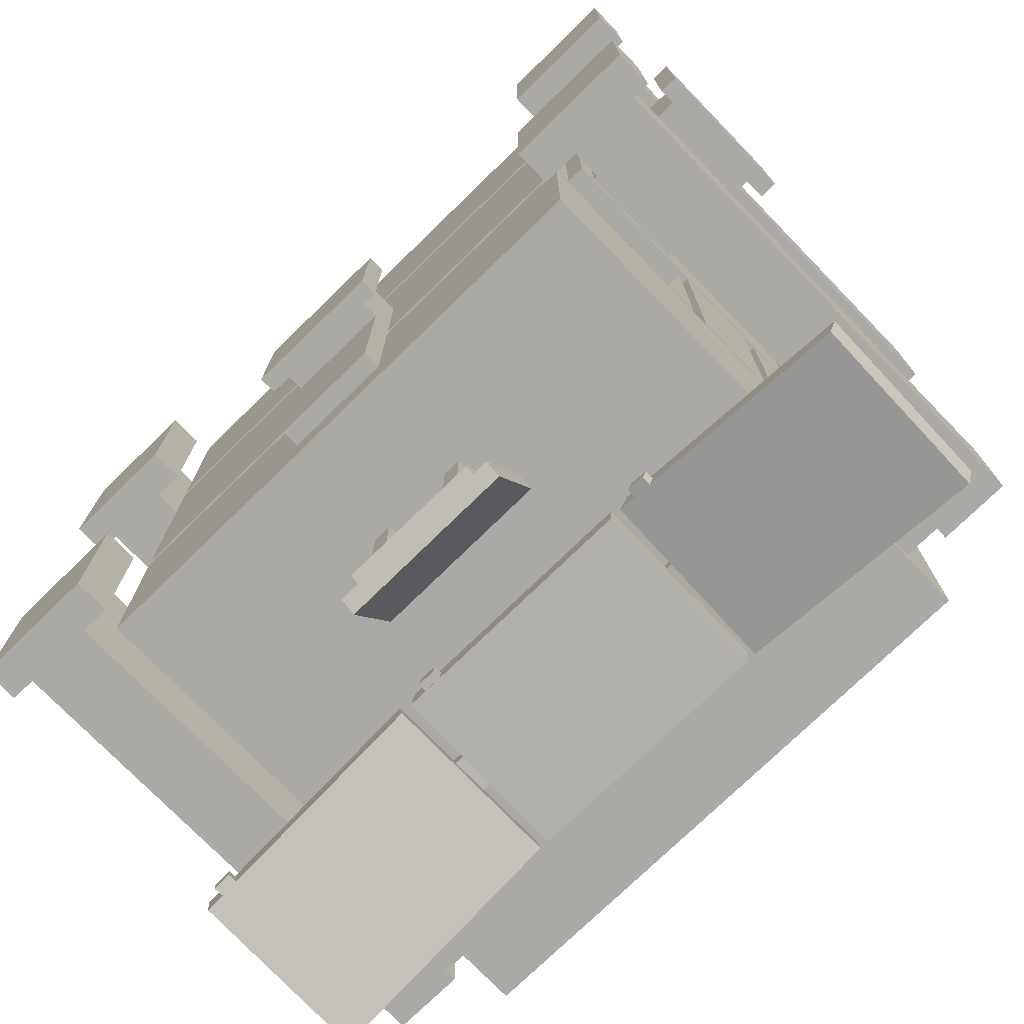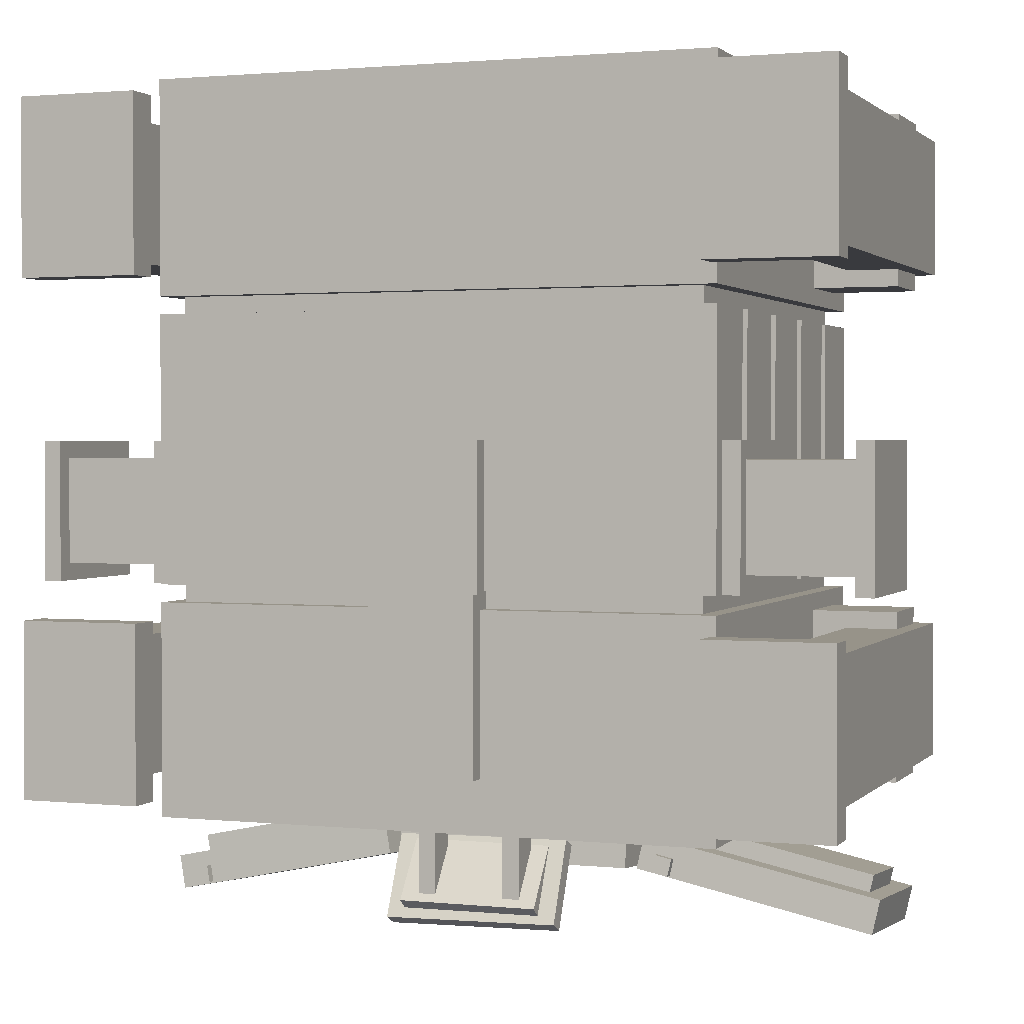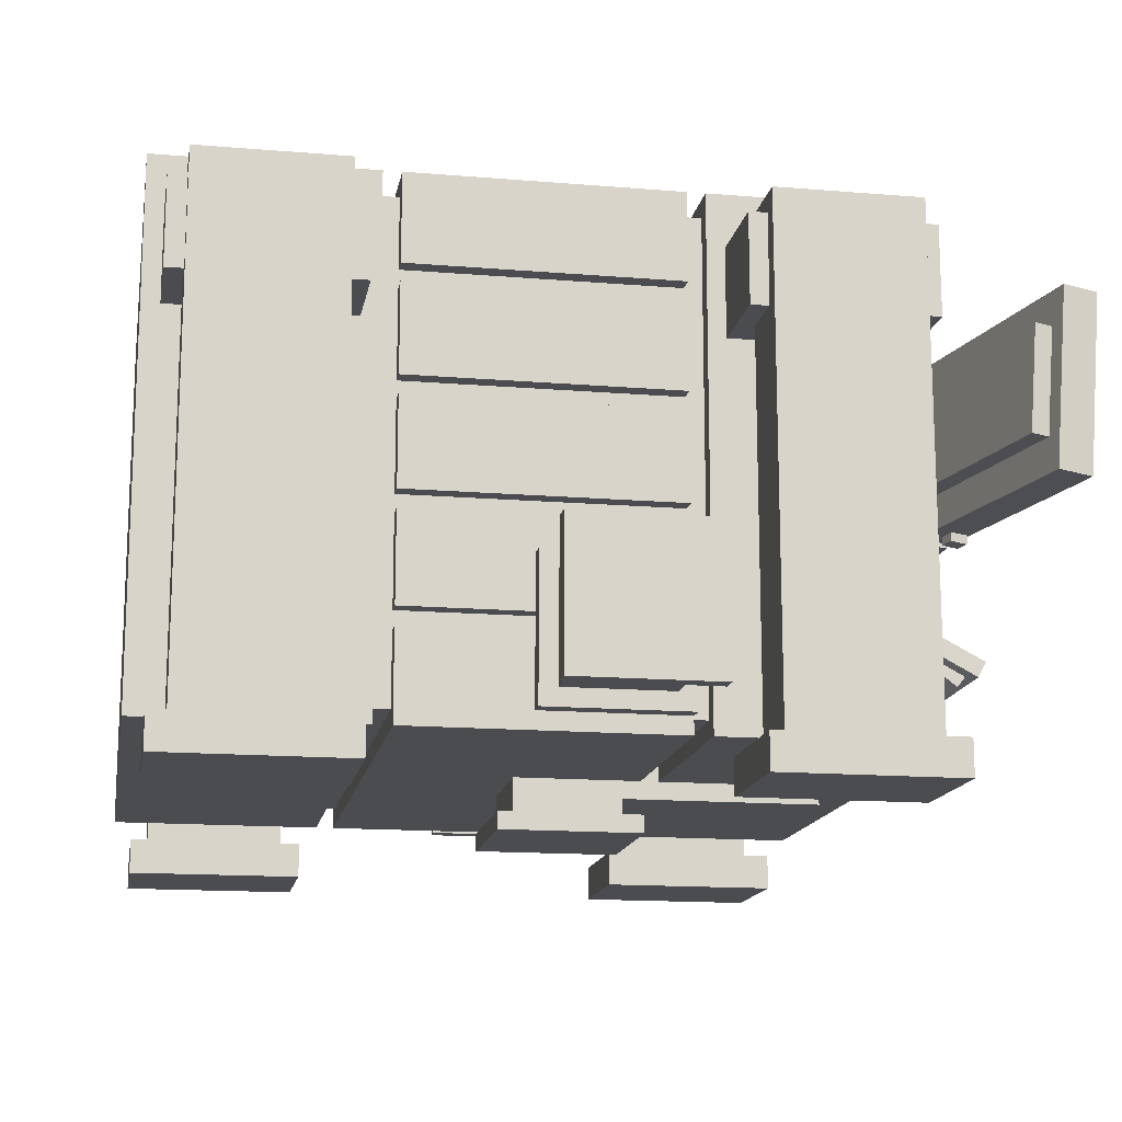
<metadata>
{"format":"obj","ext":"obj","renderer":"f3d","projection":"perspective","resolution":1024,"background":"white","views":[{"elev":-75.3,"azim":44.2,"up":"+Z"},{"elev":1.5,"azim":20.4,"up":"+Z"},{"elev":-15.0,"azim":79.9,"up":"+Y"}]}
</metadata>
<code>
g default
v -0.5 1.812 1.438
v -0.5625 1.812 1.438
v -0.5625 1.5 1.438
v -0.5 1.5 1.438
v -0.5 1.812 1.812
v -0.5625 1.812 1.812
v -0.5625 1.5 1.812
v -0.5 1.5 1.812
g bracketPlate4
f 3 4 8 7
f 6 5 1 2
f 2 1 4 3
f 5 6 7 8
f 6 2 3 7
f 1 5 8 4
g default
v 0.9375 1.613 -0.8393
v 0.0625 1.613 -0.8393
v 0.0625 0.9903 -0.7848
v 0.9375 0.9903 -0.7848
v 0.9375 1.624 -0.7147
v 0.0625 1.624 -0.7147
v 0.0625 1.001 -0.6603
v 0.9375 1.001 -0.6603
g monitor2
f 11 12 16 15
f 14 13 9 10
f 10 9 12 11
f 13 14 15 16
f 14 10 11 15
f 9 13 16 12
g default
v -0.5 1.812 -0.5
v -0.8125 1.812 -0.5
v -0.8125 1.5 -0.5
v -0.5 1.5 -0.5
v -0.5 1.812 -0.375
v -0.8125 1.812 -0.375
v -0.8125 1.5 -0.375
v -0.5 1.5 -0.375
g bracket5
f 19 20 24 23
f 22 21 17 18
f 18 17 20 19
f 21 22 23 24
f 22 18 19 23
f 17 21 24 20
g default
v 1.812 1.812 1.812
v 1.5 1.812 1.812
v 1.5 1.5 1.812
v 1.812 1.5 1.812
v 1.812 1.812 1.938
v 1.5 1.812 1.938
v 1.5 1.5 1.938
v 1.812 1.5 1.938
g bracket4
f 27 28 32 31
f 30 29 25 26
f 26 25 28 27
f 29 30 31 32
f 30 26 27 31
f 25 29 32 28
g default
v 1.812 1.812 -0.5
v 1.5 1.812 -0.5
v 1.5 1.5 -0.5
v 1.812 1.5 -0.5
v 1.812 1.812 -0.375
v 1.5 1.812 -0.375
v 1.5 1.5 -0.375
v 1.812 1.5 -0.375
g bracket1
f 35 36 40 39
f 38 37 33 34
f 34 33 36 35
f 37 38 39 40
f 38 34 35 39
f 33 37 40 36
g default
v 1.875 1.875 -0.4375
v 1.625 1.875 -0.4375
v 1.625 0.125 -0.4375
v 1.875 0.125 -0.4375
v 1.875 1.875 0.0625
v 1.625 1.875 0.0625
v 1.625 0.125 0.0625
v 1.875 0.125 0.0625
g supportBeam1
f 43 44 48 47
f 46 45 41 42
f 42 41 44 43
f 45 46 47 48
f 46 42 43 47
f 41 45 48 44
g default
v -0.5 0.125 -0.5
v -0.9375 0.125 -0.5
v -0.9375 0 -0.5
v -0.5 0 -0.5
v -0.5 0.125 0.125
v -0.9375 0.125 0.125
v -0.9375 0 0.125
v -0.5 0 0.125
g foot4
f 51 52 56 55
f 54 53 49 50
f 50 49 52 51
f 53 54 55 56
f 54 50 51 55
f 49 53 56 52
g default
v 0.1575 1.373 -0.7125
v -0.09214 1.373 -0.7255
v -0.09271 1.249 -0.7147
v 0.1569 1.249 -0.7016
v 0.1543 1.379 -0.6503
v -0.0954 1.379 -0.6634
v -0.09597 1.254 -0.6525
v 0.1537 1.254 -0.6394
g monitorBar2
f 59 60 64 63
f 62 61 57 58
f 58 57 60 59
f 61 62 63 64
f 62 58 59 63
f 57 61 64 60
g default
v 0.8101 0.7682 -0.6763
v 0.1852 0.7682 -0.6872
v 0.19 0.6215 -0.9631
v 0.8149 0.6215 -0.9522
v 0.8096 0.713 -0.647
v 0.1847 0.713 -0.6579
v 0.1895 0.5663 -0.9338
v 0.8144 0.5663 -0.9229
g keyboard
f 67 68 72 71
f 70 69 65 66
f 66 65 68 67
f 69 70 71 72
f 70 66 67 71
f 65 69 72 68
g default
v 0.375 1.375 -0.6875
v 0.25 1.375 -0.6875
v 0.25 1.25 -0.6875
v 0.375 1.25 -0.6875
v 0.375 1.375 -0.5625
v 0.25 1.375 -0.5625
v 0.25 1.25 -0.5625
v 0.375 1.25 -0.5625
g monitorMount2
f 75 76 80 79
f 78 77 73 74
f 74 73 76 75
f 77 78 79 80
f 78 74 75 79
f 73 77 80 76
g default
v -0.5 0.75 0.25
v -0.5625 0.75 0.25
v -0.5625 0.25 0.25
v -0.5 0.25 0.25
v -0.5 0.75 0.75
v -0.5625 0.75 0.75
v -0.5625 0.25 0.75
v -0.5 0.25 0.75
g powerConnector2b
f 83 84 88 87
f 86 85 81 82
f 82 81 84 83
f 85 86 87 88
f 86 82 83 87
f 81 85 88 84
g default
v 1.5 0.875 0.25
v -0.5 0.875 0.25
v -0.5 0.5625 0.25
v 1.5 0.5625 0.25
v 1.5 0.875 1.188
v -0.5 0.875 1.188
v -0.5 0.5625 1.188
v 1.5 0.5625 1.188
g frame2d
f 91 92 96 95
f 94 93 89 90
f 90 89 92 91
f 93 94 95 96
f 94 90 91 95
f 89 93 96 92
g default
v 0.6875 0.25 -0.375
v 0.3125 0.25 -0.375
v 0.3125 0.125 -0.375
v 0.6875 0.125 -0.375
v 0.6875 0.25 0.3125
v 0.3125 0.25 0.3125
v 0.3125 0.125 0.3125
v 0.6875 0.125 0.3125
g powerCable1a
f 99 100 104 103
f 102 101 97 98
f 98 97 100 99
f 101 102 103 104
f 102 98 99 103
f 97 101 104 100
g default
v 1.092 1.373 -0.7223
v 0.8426 1.373 -0.7092
v 0.8431 1.249 -0.6983
v 1.093 1.249 -0.7114
v 1.095 1.379 -0.6601
v 0.8458 1.379 -0.647
v 0.8464 1.254 -0.6361
v 1.096 1.254 -0.6492
g monitorBar1
f 107 108 112 111
f 110 109 105 106
f 106 105 108 107
f 109 110 111 112
f 110 106 107 111
f 105 109 112 108
g default
v 1.562 0.75 0.25
v 1.5 0.75 0.25
v 1.5 0.25 0.25
v 1.562 0.25 0.25
v 1.562 0.75 0.75
v 1.5 0.75 0.75
v 1.5 0.25 0.75
v 1.562 0.25 0.75
g powerConnector3b
f 115 116 120 119
f 118 117 113 114
f 114 113 116 115
f 117 118 119 120
f 118 114 115 119
f 113 117 120 116
g default
v 1.938 0.125 -0.5
v 1.5 0.125 -0.5
v 1.5 0 -0.5
v 1.938 0 -0.5
v 1.938 0.125 0.125
v 1.5 0.125 0.125
v 1.5 0 0.125
v 1.938 0 0.125
g foot1
f 123 124 128 127
f 126 125 121 122
f 122 121 124 123
f 125 126 127 128
f 126 122 123 127
f 121 125 128 124
g default
v -0.5 0.125 1.312
v -0.9375 0.125 1.312
v -0.9375 0 1.312
v -0.5 0 1.312
v -0.5 0.125 1.938
v -0.9375 0.125 1.938
v -0.9375 0 1.938
v -0.5 0 1.938
g foot3
f 131 132 136 135
f 134 133 129 130
f 130 129 132 131
f 133 134 135 136
f 134 130 131 135
f 129 133 136 132
g default
v -0.5 1.812 0
v -0.8125 1.812 0
v -0.8125 1.5 0
v -0.5 1.5 0
v -0.5 1.812 0.125
v -0.8125 1.812 0.125
v -0.8125 1.5 0.125
v -0.5 1.5 0.125
g bracket6
f 139 140 144 143
f 142 141 137 138
f 138 137 140 139
f 141 142 143 144
f 142 138 139 143
f 137 141 144 140
g default
v 1.5 1.25 0.25
v -0.5 1.25 0.25
v -0.5 0.9375 0.25
v 1.5 0.9375 0.25
v 1.5 1.25 1.188
v -0.5 1.25 1.188
v -0.5 0.9375 1.188
v 1.5 0.9375 1.188
g frame2c
f 147 148 152 151
f 150 149 145 146
f 146 145 148 147
f 149 150 151 152
f 150 146 147 151
f 145 149 152 148
g default
v -0.625 1.875 -0.4375
v -0.875 1.875 -0.4375
v -0.875 0.125 -0.4375
v -0.625 0.125 -0.4375
v -0.625 1.875 0.0625
v -0.875 1.875 0.0625
v -0.875 0.125 0.0625
v -0.625 0.125 0.0625
g supportBeam3
f 155 156 160 159
f 158 157 153 154
f 154 153 156 155
f 157 158 159 160
f 158 154 155 159
f 153 157 160 156
g default
v 0.75 1.375 -0.6875
v 0.625 1.375 -0.6875
v 0.625 1.25 -0.6875
v 0.75 1.25 -0.6875
v 0.75 1.375 -0.5625
v 0.625 1.375 -0.5625
v 0.625 1.25 -0.5625
v 0.75 1.25 -0.5625
g monitorMount1
f 163 164 168 167
f 166 165 161 162
f 162 161 164 163
f 165 166 167 168
f 166 162 163 167
f 161 165 168 164
g default
v 1.5 2 0.25
v -0.5 2 0.25
v -0.5 1.688 0.25
v 1.5 1.688 0.25
v 1.5 2 1.188
v -0.5 2 1.188
v -0.5 1.688 1.188
v 1.5 1.688 1.188
g frame2a
f 171 172 176 175
f 174 173 169 170
f 170 169 172 171
f 173 174 175 176
f 174 170 171 175
f 169 173 176 172
g default
v 0.6875 0.6875 -0.8125
v 0.625 0.6875 -0.8125
v 0.625 0.5625 -0.8125
v 0.6875 0.5625 -0.8125
v 0.6875 0.6875 -0.5625
v 0.625 0.6875 -0.5625
v 0.625 0.5625 -0.5625
v 0.6875 0.5625 -0.5625
g keyboardSupport1
f 179 180 184 183
f 182 181 177 178
f 178 177 180 179
f 181 182 183 184
f 182 178 179 183
f 177 181 184 180
g default
v 0.6875 0.625 -0.875
v 0.625 0.625 -0.875
v 0.625 0.5625 -0.875
v 0.6875 0.5625 -0.875
v 0.6875 0.625 -0.8125
v 0.625 0.625 -0.8125
v 0.625 0.5625 -0.8125
v 0.6875 0.5625 -0.8125
g keyboardSupportExt2
f 187 188 192 191
f 190 189 185 186
f 186 185 188 187
f 189 190 191 192
f 190 186 187 191
f 185 189 192 188
g default
v 1.791 1.499 -0.8724
v 1.058 1.499 -0.7165
v 1.065 1.126 -0.6845
v 1.798 1.126 -0.8404
v 1.804 1.505 -0.8115
v 1.071 1.505 -0.6556
v 1.077 1.131 -0.6236
v 1.811 1.131 -0.7795
g monitor1back
f 195 196 200 199
f 198 197 193 194
f 194 193 196 195
f 197 198 199 200
f 198 194 195 199
f 193 197 200 196
g default
v 0.375 0.625 -0.875
v 0.3125 0.625 -0.875
v 0.3125 0.5625 -0.875
v 0.375 0.5625 -0.875
v 0.375 0.625 -0.8125
v 0.3125 0.625 -0.8125
v 0.3125 0.5625 -0.8125
v 0.375 0.5625 -0.8125
g keyboardSupportExt1
f 203 204 208 207
f 206 205 201 202
f 202 201 204 203
f 205 206 207 208
f 206 202 203 207
f 201 205 208 204
g default
v 0.6875 0.25 0.3125
v 0.3125 0.25 0.3125
v 0.3125 0.0625 0.3125
v 0.6875 0.0625 0.3125
v 0.6875 0.25 0.6875
v 0.3125 0.25 0.6875
v 0.3125 0.0625 0.6875
v 0.6875 0.0625 0.6875
g powerCable1b
f 211 212 216 215
f 214 213 209 210
f 210 209 212 211
f 213 214 215 216
f 214 210 211 215
f 209 213 216 212
g default
v 1.438 1.938 0.1875
v -0.4375 1.938 0.1875
v -0.4375 0.25 0.1875
v 1.438 0.25 0.1875
v 1.438 1.938 1.25
v -0.4375 1.938 1.25
v -0.4375 0.25 1.25
v 1.438 0.25 1.25
g core
f 219 220 224 223
f 222 221 217 218
f 218 217 220 219
f 221 222 223 224
f 222 218 219 223
f 217 221 224 220
g default
v -0.9375 0.75 0.25
v -1 0.75 0.25
v -1 0.25 0.25
v -0.9375 0.25 0.25
v -0.9375 0.75 0.75
v -1 0.75 0.75
v -1 0.25 0.75
v -0.9375 0.25 0.75
g powerConnector2a_glow
f 227 228 232 231
f 230 229 225 226
f 226 225 228 227
f 229 230 231 232
f 230 226 227 231
f 225 229 232 228
g default
v 1.5 2 -0.5625
v -0.5 2 -0.5625
v -0.5 0.1875 -0.5625
v 1.5 0.1875 -0.5625
v 1.5 2 0.1875
v -0.5 2 0.1875
v -0.5 0.1875 0.1875
v 1.5 0.1875 0.1875
g frame1
f 235 236 240 239
f 238 237 233 234
f 234 233 236 235
f 237 238 239 240
f 238 234 235 239
f 233 237 240 236
g default
v -0.5 1.812 -0.375
v -0.5625 1.812 -0.375
v -0.5625 1.5 -0.375
v -0.5 1.5 -0.375
v -0.5 1.812 0
v -0.5625 1.812 0
v -0.5625 1.5 0
v -0.5 1.5 0
g bracketPlate3
f 243 244 248 247
f 246 245 241 242
f 242 241 244 243
f 245 246 247 248
f 246 242 243 247
f 241 245 248 244
g default
v 0.1875 1.024 -0.7815
v 0.125 1.024 -0.7815
v 0.125 0.9618 -0.776
v 0.1875 0.9618 -0.776
v 0.1875 1.029 -0.7192
v 0.125 1.029 -0.7192
v 0.125 0.9672 -0.7138
v 0.1875 0.9672 -0.7138
g led2_glow
f 251 252 256 255
f 254 253 249 250
f 250 249 252 251
f 253 254 255 256
f 254 250 251 255
f 249 253 256 252
g default
v -0.625 1.875 1.375
v -0.875 1.875 1.375
v -0.875 0.125 1.375
v -0.625 0.125 1.375
v -0.625 1.875 1.875
v -0.875 1.875 1.875
v -0.875 0.125 1.875
v -0.625 0.125 1.875
g supportBeam4
f 259 260 264 263
f 262 261 257 258
f 258 257 260 259
f 261 262 263 264
f 262 258 259 263
f 257 261 264 260
g default
v -0.5 1.812 1.812
v -0.8125 1.812 1.812
v -0.8125 1.5 1.812
v -0.5 1.5 1.812
v -0.5 1.812 1.938
v -0.8125 1.812 1.938
v -0.8125 1.5 1.938
v -0.5 1.5 1.938
g bracket8
f 267 268 272 271
f 270 269 265 266
f 266 265 268 267
f 269 270 271 272
f 270 266 267 271
f 265 269 272 268
g default
v -0.375 0.6875 0.3125
v -0.9375 0.6875 0.3125
v -0.9375 0.3125 0.3125
v -0.375 0.3125 0.3125
v -0.375 0.6875 0.6875
v -0.9375 0.6875 0.6875
v -0.9375 0.3125 0.6875
v -0.375 0.3125 0.6875
g powerCable2
f 275 276 280 279
f 278 277 273 274
f 274 273 276 275
f 277 278 279 280
f 278 274 275 279
f 273 277 280 276
g default
v 1.5 0.5 0.25
v -0.5 0.5 0.25
v -0.5 0.1875 0.25
v 1.5 0.1875 0.25
v 1.5 0.5 1.188
v -0.5 0.5 1.188
v -0.5 0.1875 1.188
v 1.5 0.1875 1.188
g plate5
f 283 284 288 287
f 286 285 281 282
f 282 281 284 283
f 285 286 287 288
f 286 282 283 287
f 281 285 288 284
g default
v 0.875 1.499 -0.7093
v 0.125 1.499 -0.7093
v 0.125 1.125 -0.6766
v 0.875 1.125 -0.6766
v 0.875 1.504 -0.647
v 0.125 1.504 -0.647
v 0.125 1.131 -0.6143
v 0.875 1.131 -0.6143
g monitor2back
f 291 292 296 295
f 294 293 289 290
f 290 289 292 291
f 293 294 295 296
f 294 290 291 295
f 289 293 296 292
g default
v -0.5 1.812 1.312
v -0.8125 1.812 1.312
v -0.8125 1.5 1.312
v -0.5 1.5 1.312
v -0.5 1.812 1.438
v -0.8125 1.812 1.438
v -0.8125 1.5 1.438
v -0.5 1.5 1.438
g bracket7
f 299 300 304 303
f 302 301 297 298
f 298 297 300 299
f 301 302 303 304
f 302 298 299 303
f 297 301 304 300
g default
v 1.938 0.125 1.312
v 1.5 0.125 1.312
v 1.5 0 1.312
v 1.938 0 1.312
v 1.938 0.125 1.938
v 1.5 0.125 1.938
v 1.5 0 1.938
v 1.938 0 1.938
g foot2
f 307 308 312 311
f 310 309 305 306
f 306 305 308 307
f 309 310 311 312
f 310 306 307 311
f 305 309 312 308
g default
v 1.812 1.812 0
v 1.5 1.812 0
v 1.5 1.5 0
v 1.812 1.5 0
v 1.812 1.812 0.125
v 1.5 1.812 0.125
v 1.5 1.5 0.125
v 1.812 1.5 0.125
g bracket2
f 315 316 320 319
f 318 317 313 314
f 314 313 316 315
f 317 318 319 320
f 318 314 315 319
f 313 317 320 316
g default
v 1.5 1.625 0.25
v -0.5 1.625 0.25
v -0.5 1.312 0.25
v 1.5 1.312 0.25
v 1.5 1.625 1.188
v -0.5 1.625 1.188
v -0.5 1.312 1.188
v 1.5 1.312 1.188
g frame2b
f 323 324 328 327
f 326 325 321 322
f 322 321 324 323
f 325 326 327 328
f 326 322 323 327
f 321 325 328 324
g default
v 0.75 0.7458 -0.7086
v 0.25 0.7458 -0.7086
v 0.25 0.5919 -0.9056
v 0.75 0.5919 -0.9056
v 0.75 0.6966 -0.6701
v 0.25 0.6966 -0.6701
v 0.25 0.5427 -0.8671
v 0.75 0.5427 -0.8671
g keyboardBottom
f 331 332 336 335
f 334 333 329 330
f 330 329 332 331
f 333 334 335 336
f 334 330 331 335
f 329 333 336 332
g default
v 1.103 1.022 -0.8052
v 1.042 1.022 -0.7922
v 1.043 0.9597 -0.7869
v 1.104 0.9597 -0.7999
v 1.116 1.027 -0.7443
v 1.055 1.027 -0.7313
v 1.056 0.9652 -0.726
v 1.117 0.9652 -0.739
g led1_glow
f 339 340 344 343
f 342 341 337 338
f 338 337 340 339
f 341 342 343 344
f 342 338 339 343
f 337 341 344 340
g default
v 0.375 0.6875 -0.8125
v 0.3125 0.6875 -0.8125
v 0.3125 0.5625 -0.8125
v 0.375 0.5625 -0.8125
v 0.375 0.6875 -0.5625
v 0.3125 0.6875 -0.5625
v 0.3125 0.5625 -0.5625
v 0.375 0.5625 -0.5625
g keyboardSupport2
f 347 348 352 351
f 350 349 345 346
f 346 345 348 347
f 349 350 351 352
f 350 346 347 351
f 345 349 352 348
g default
v 1.824 1.613 -1.018
v 0.9684 1.613 -0.8359
v 0.9798 0.9903 -0.7827
v 1.836 0.9903 -0.9646
v 1.85 1.624 -0.8961
v 0.9943 1.624 -0.7141
v 1.006 1.001 -0.6609
v 1.862 1.001 -0.8428
g monitor1
f 355 356 360 359
f 358 357 353 354
f 354 353 356 355
f 357 358 359 360
f 358 354 355 359
f 353 357 360 356
g default
v 1.562 1.812 1.438
v 1.5 1.812 1.438
v 1.5 1.5 1.438
v 1.562 1.5 1.438
v 1.562 1.812 1.812
v 1.5 1.812 1.812
v 1.5 1.5 1.812
v 1.562 1.5 1.812
g bracketPlate2
f 363 364 368 367
f 366 365 361 362
f 362 361 364 363
f 365 366 367 368
f 366 362 363 367
f 361 365 368 364
g default
v 0.75 0.0625 0.25
v 0.25 0.0625 0.25
v 0.25 0 0.25
v 0.75 0 0.25
v 0.75 0.0625 0.75
v 0.25 0.0625 0.75
v 0.25 0 0.75
v 0.75 0 0.75
g powerConnector1
f 371 372 376 375
f 374 373 369 370
f 370 369 372 371
f 373 374 375 376
f 374 370 371 375
f 369 373 376 372
g default
v 1.875 1.875 1.375
v 1.625 1.875 1.375
v 1.625 0.125 1.375
v 1.875 0.125 1.375
v 1.875 1.875 1.875
v 1.625 1.875 1.875
v 1.625 0.125 1.875
v 1.875 0.125 1.875
g supportBeam2
f 379 380 384 383
f 382 381 377 378
f 378 377 380 379
f 381 382 383 384
f 382 378 379 383
f 377 381 384 380
g default
v -0.05774 1.499 -0.7165
v -0.7913 1.499 -0.8724
v -0.7981 1.126 -0.8404
v -0.06453 1.126 -0.6845
v -0.07068 1.505 -0.6556
v -0.8043 1.505 -0.8115
v -0.8111 1.131 -0.7795
v -0.07748 1.131 -0.6236
g monitor3back
f 387 388 392 391
f 390 389 385 386
f 386 385 388 387
f 389 390 391 392
f 390 386 387 391
f 385 389 392 388
g default
v 1.562 1.812 -0.375
v 1.5 1.812 -0.375
v 1.5 1.5 -0.375
v 1.562 1.5 -0.375
v 1.562 1.812 0
v 1.5 1.812 0
v 1.5 1.5 0
v 1.562 1.5 0
g bracketPlate1
f 395 396 400 399
f 398 397 393 394
f 394 393 396 395
f 397 398 399 400
f 398 394 395 399
f 393 397 400 396
g default
v 1.812 1.812 1.312
v 1.5 1.812 1.312
v 1.5 1.5 1.312
v 1.812 1.5 1.312
v 1.812 1.812 1.438
v 1.5 1.812 1.438
v 1.5 1.5 1.438
v 1.812 1.5 1.438
g bracket3
f 403 404 408 407
f 406 405 401 402
f 402 401 404 403
f 405 406 407 408
f 406 402 403 407
f 401 405 408 404
g default
v 1.938 0.6875 0.3125
v 1.375 0.6875 0.3125
v 1.375 0.3125 0.3125
v 1.938 0.3125 0.3125
v 1.938 0.6875 0.6875
v 1.375 0.6875 0.6875
v 1.375 0.3125 0.6875
v 1.938 0.3125 0.6875
g powerCable3
f 411 412 416 415
f 414 413 409 410
f 410 409 412 411
f 413 414 415 416
f 414 410 411 415
f 409 413 416 412
g default
v -0.7141 1.022 -0.9352
v -0.7752 1.022 -0.9482
v -0.7764 0.9597 -0.9428
v -0.7152 0.9597 -0.9298
v -0.7271 1.027 -0.8743
v -0.7882 1.027 -0.8873
v -0.7893 0.9652 -0.8819
v -0.7282 0.9652 -0.8689
g led3_glow
f 419 420 424 423
f 422 421 417 418
f 418 417 420 419
f 421 422 423 424
f 422 418 419 423
f 417 421 424 420
g default
v 0.03155 1.613 -0.8359
v -0.8243 1.613 -1.018
v -0.8357 0.9903 -0.9646
v 0.02023 0.9903 -0.7827
v 0.005663 1.624 -0.7141
v -0.8502 1.624 -0.8961
v -0.8615 1.001 -0.8428
v -0.005663 1.001 -0.6609
g monitor3
f 427 428 432 431
f 430 429 425 426
f 426 425 428 427
f 429 430 431 432
f 430 426 427 431
f 425 429 432 428
g default
v 1.5 2 1.25
v -0.5 2 1.25
v -0.5 0.1875 1.25
v 1.5 0.1875 1.25
v 1.5 2 2
v -0.5 2 2
v -0.5 0.1875 2
v 1.5 0.1875 2
g frame3
f 435 436 440 439
f 438 437 433 434
f 434 433 436 435
f 437 438 439 440
f 438 434 435 439
f 433 437 440 436
g default
v 2 0.75 0.25
v 1.938 0.75 0.25
v 1.938 0.25 0.25
v 2 0.25 0.25
v 2 0.75 0.75
v 1.938 0.75 0.75
v 1.938 0.25 0.75
v 2 0.25 0.75
g powerCpnnector3a_glow
f 443 444 448 447
f 446 445 441 442
f 442 441 444 443
f 445 446 447 448
f 446 442 443 447
f 441 445 448 444

</code>
